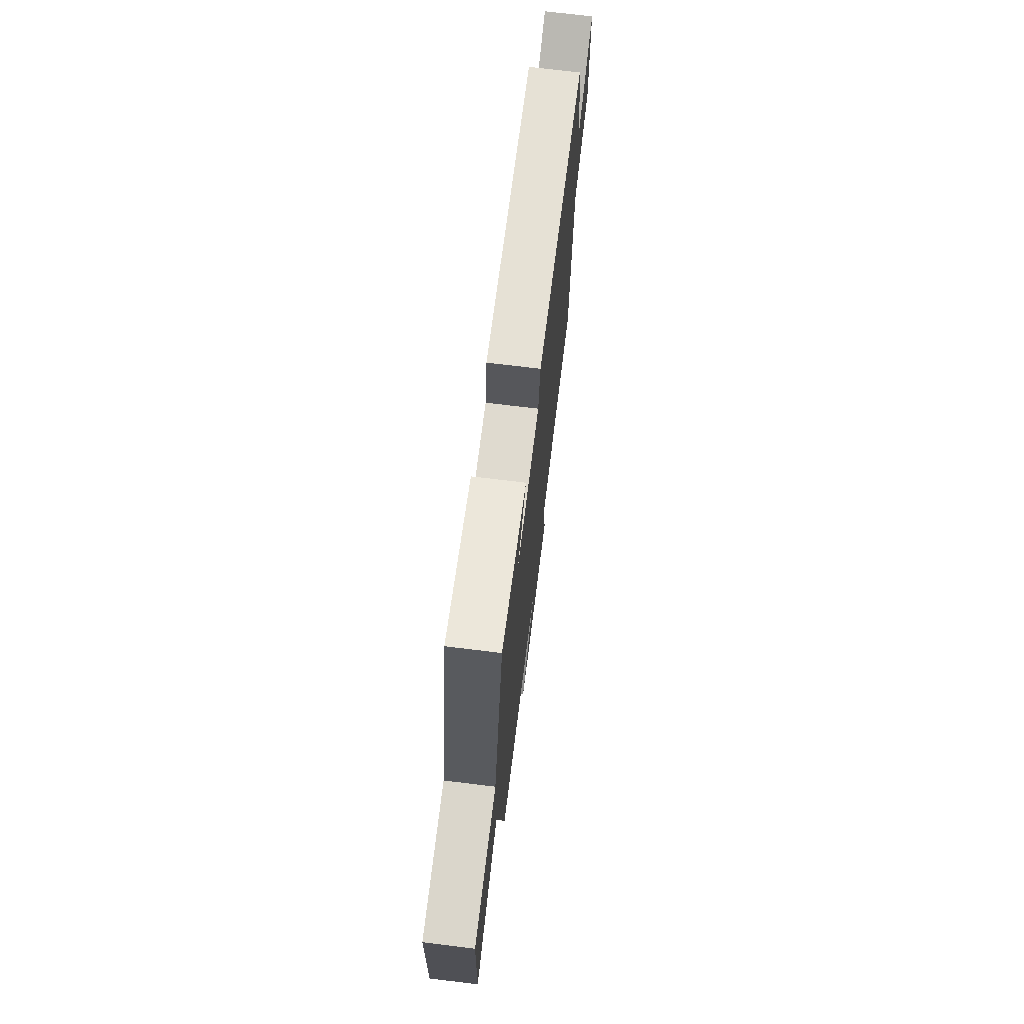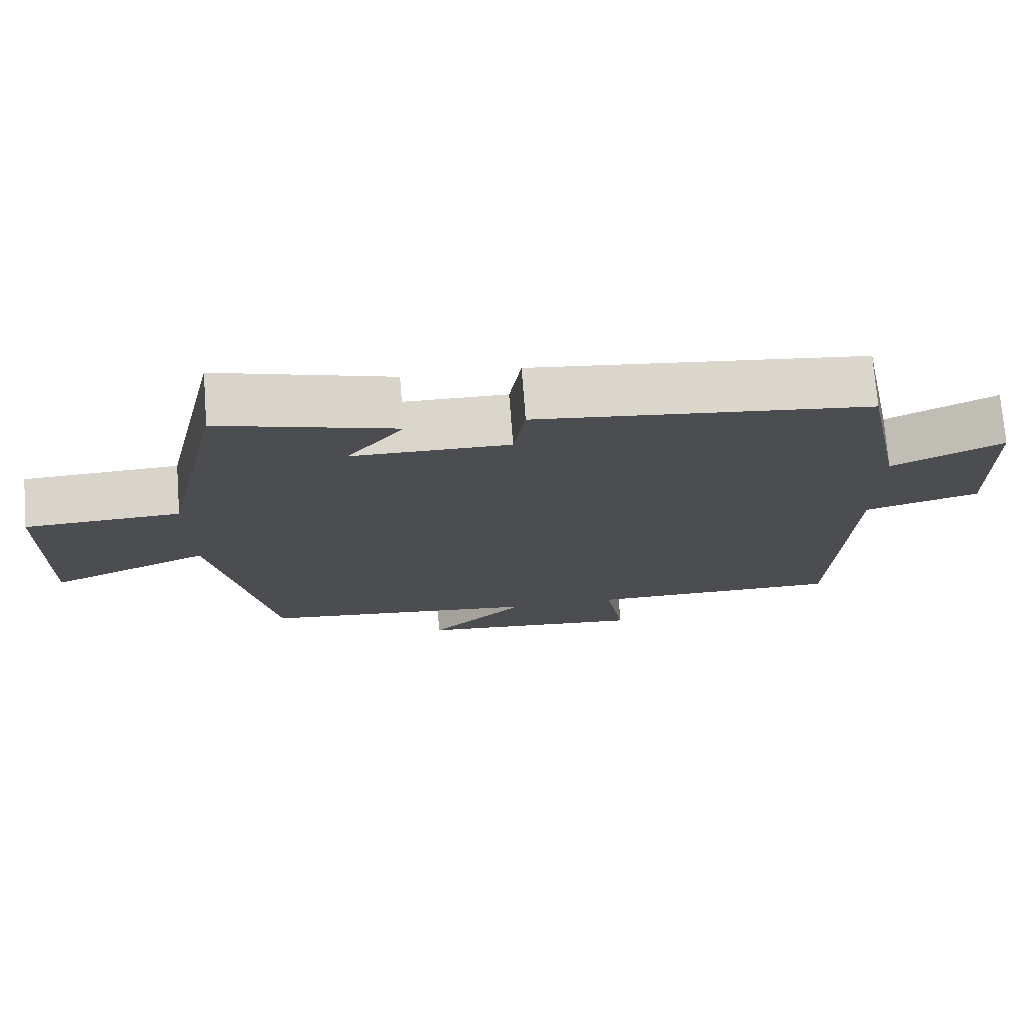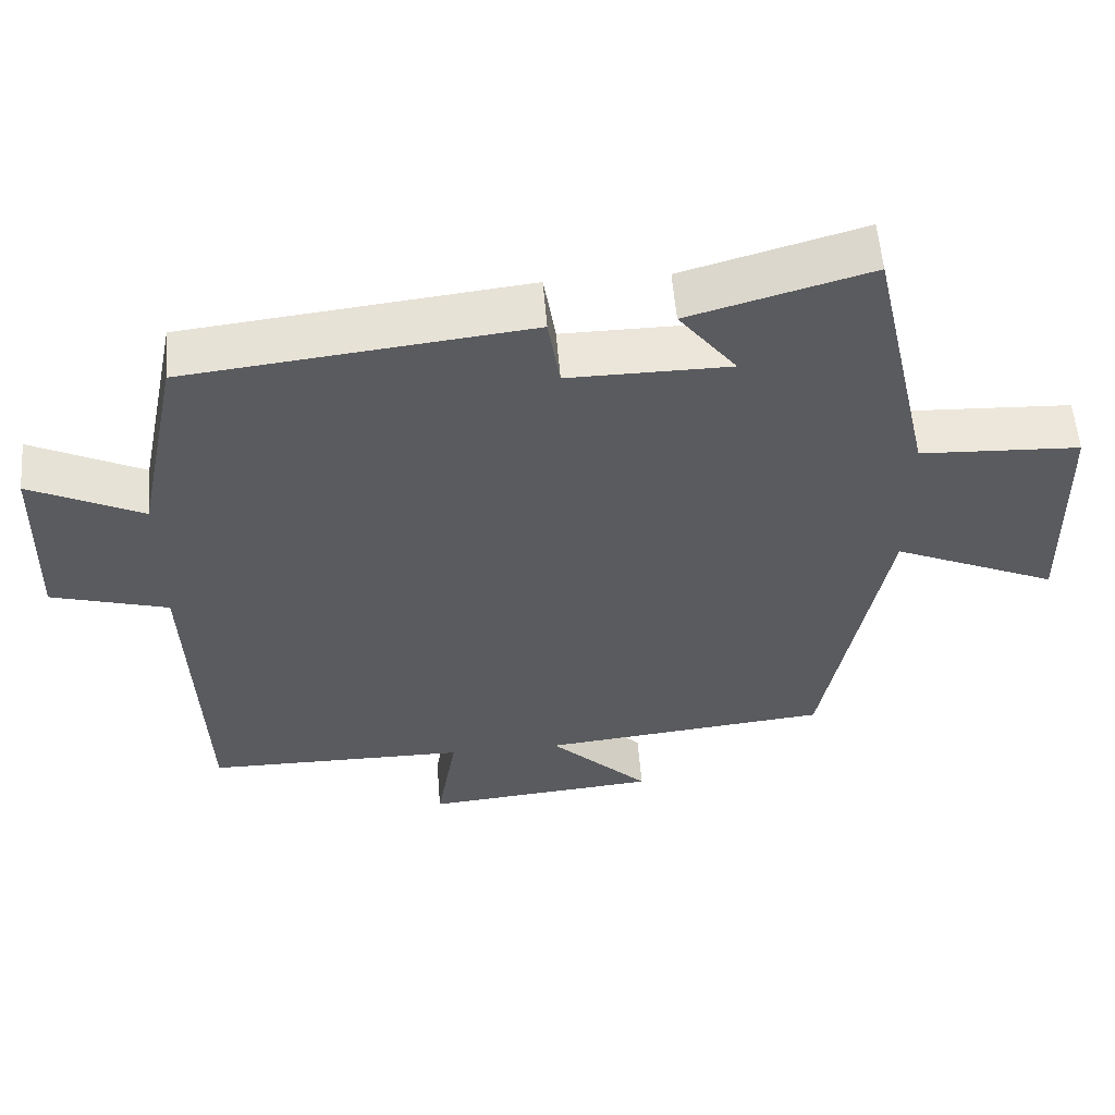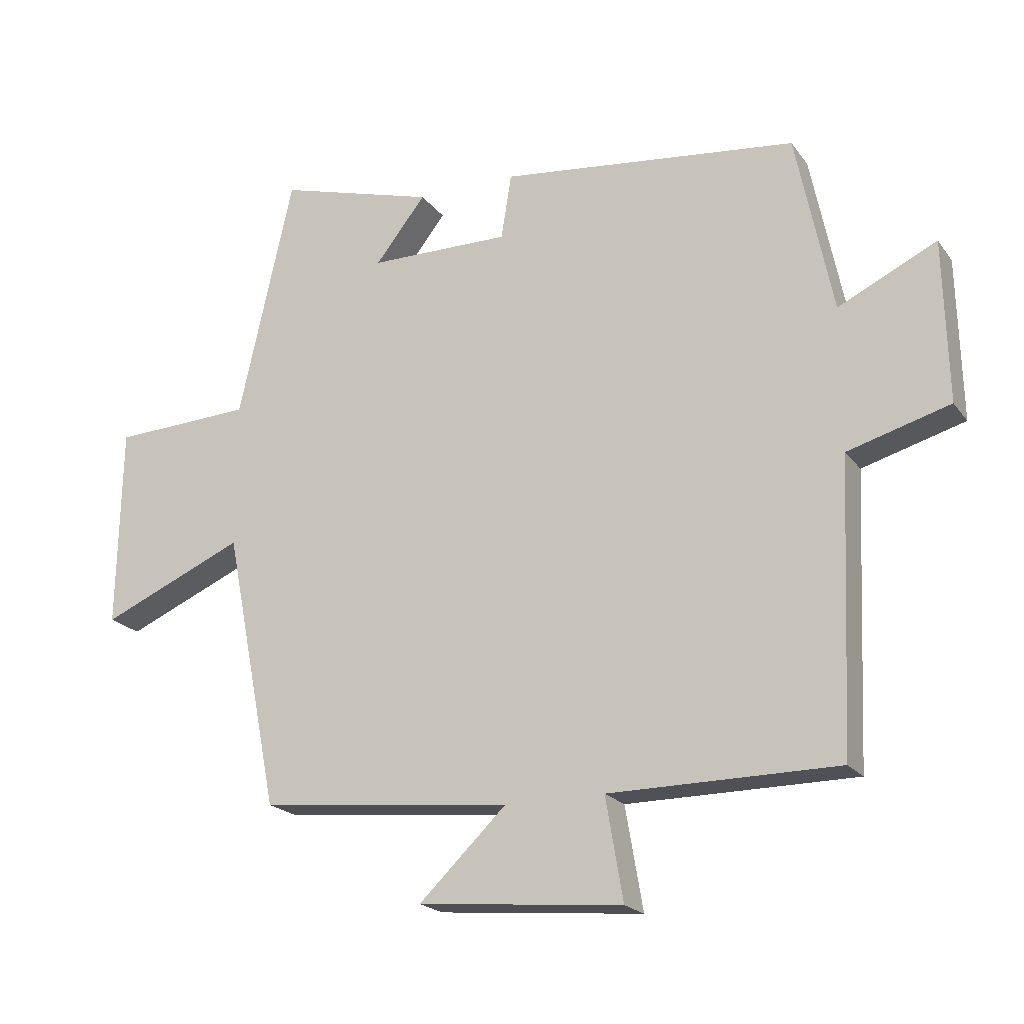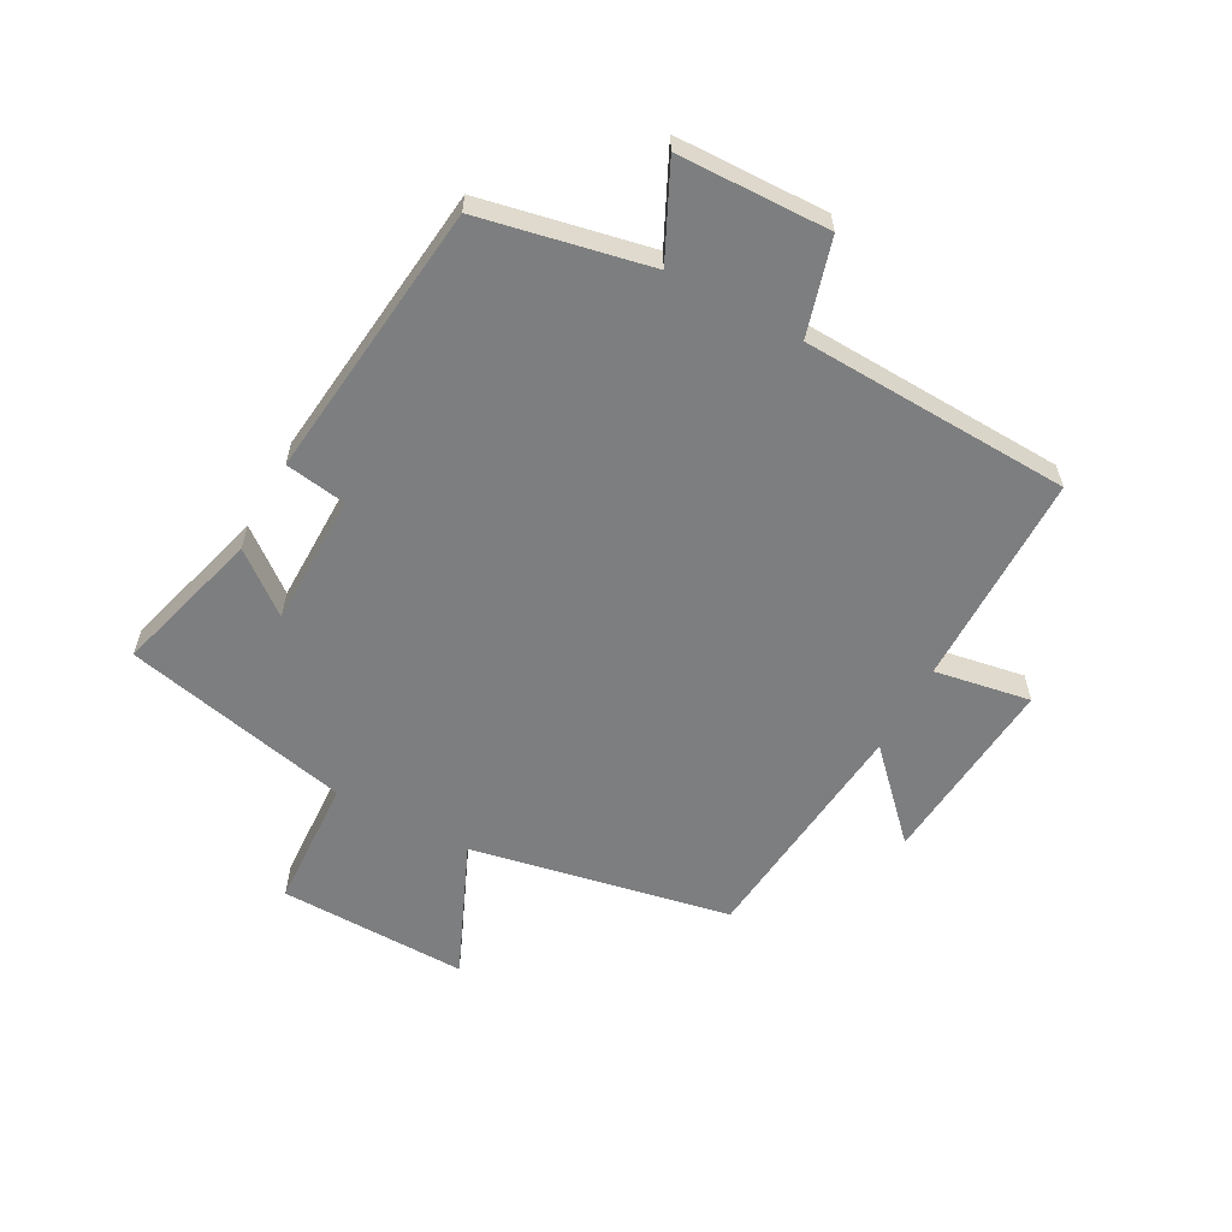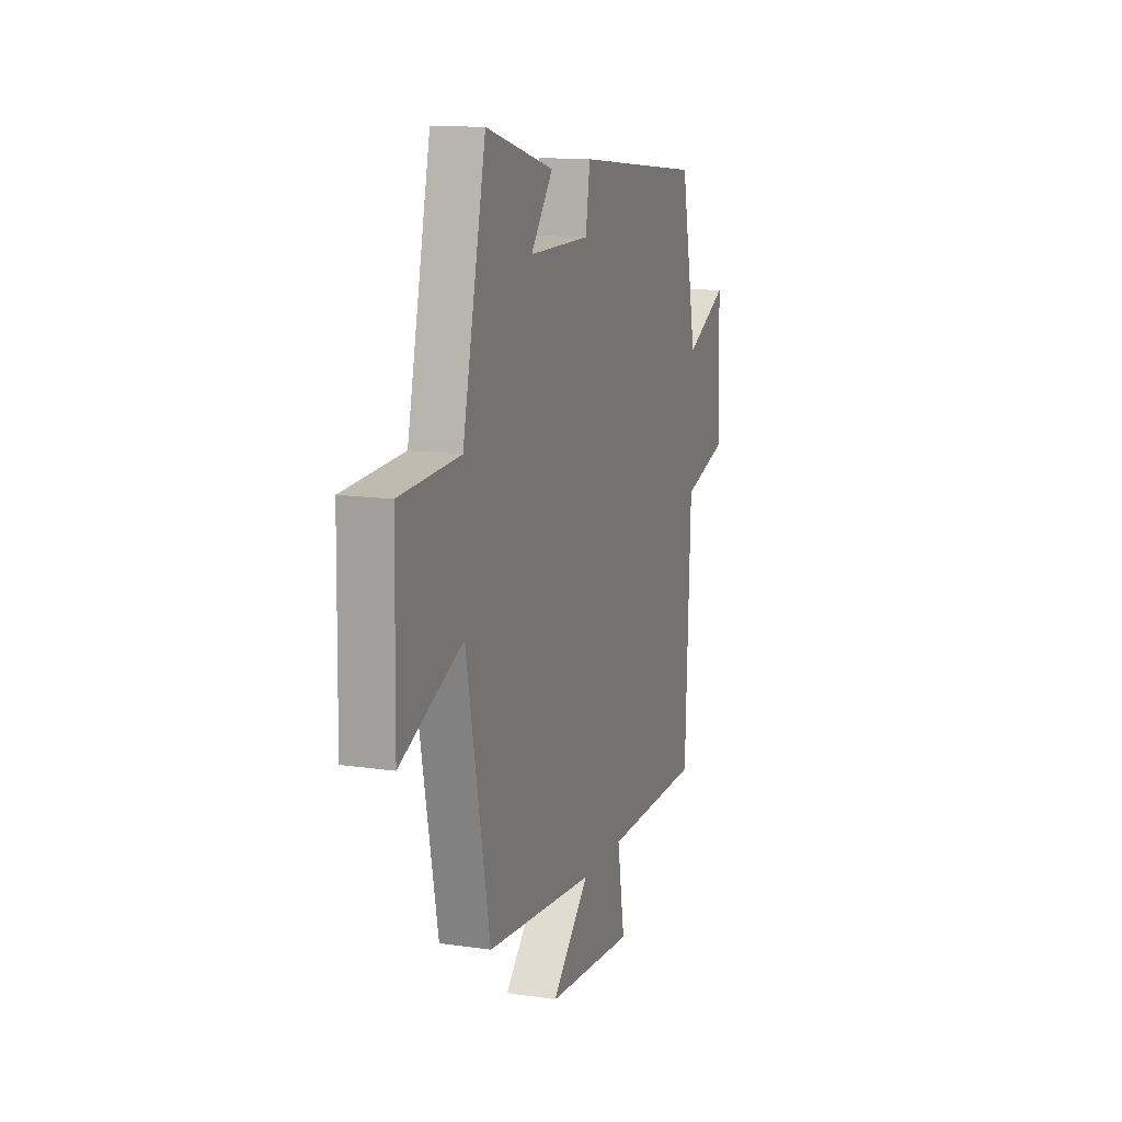
<metadata>
{"format":"obj","ext":"obj","renderer":"f3d","projection":"perspective","resolution":1024,"background":"white","views":[{"elev":71.4,"azim":-83.0,"up":"+Z"},{"elev":74.0,"azim":-4.4,"up":"+Z"},{"elev":55.9,"azim":175.5,"up":"+Z"},{"elev":-20.3,"azim":25.8,"up":"+Z"},{"elev":-59.3,"azim":61.6,"up":"+Y"},{"elev":13.5,"azim":-71.5,"up":"+Z"}]}
</metadata>
<code>
v -0.416 0.07 0.569
v -0.173 0.07 0.5
v -0.251 0.07 0.401
v -0.033 0.07 0.399
v -0.017 0.07 0.5
v 0.443 0.07 0.448
v 0.5 0.07 0.169
v 0.652 0.07 0.242
v 0.658 0.07 -0.008
v 0.5 0.07 -0.053
v 0.481 0.07 -0.498
v 0.128 0.07 -0.5
v 0.155 0.07 -0.658
v -0.161 0.07 -0.63
v -0.026 0.07 -0.5
v -0.416 0.07 -0.46
v -0.5 0.07 -0.032
v -0.722 0.07 -0.128
v -0.716 0.07 0.184
v -0.5 0.07 0.194
v -0.416 0 0.569
v -0.173 0 0.5
v -0.251 0 0.401
v -0.033 0 0.399
v -0.017 0 0.5
v 0.443 0 0.448
v 0.5 0 0.169
v 0.652 0 0.242
v 0.658 0 -0.008
v 0.5 0 -0.053
v 0.481 0 -0.498
v 0.128 0 -0.5
v 0.155 0 -0.658
v -0.161 0 -0.63
v -0.026 0 -0.5
v -0.416 0 -0.46
v -0.5 0 -0.032
v -0.722 0 -0.128
v -0.716 0 0.184
v -0.5 0 0.194
f 17 18 19 20
f 15 16 17 20
f 15 20 1
f 12 13 14 15
f 10 11 12 15
f 7 8 9 10
f 4 5 6 7
f 3 4 7 10
f 1 2 3
f 15 1 3
f 3 10 15
f 40 39 38 37
f 40 37 36 35
f 21 40 35
f 35 34 33 32
f 35 32 31 30
f 30 29 28 27
f 27 26 25 24
f 30 27 24 23
f 23 22 21
f 23 21 35
f 35 30 23
f 1 21 22 2
f 2 22 23 3
f 3 23 24 4
f 4 24 25 5
f 5 25 26 6
f 6 26 27 7
f 7 27 28 8
f 8 28 29 9
f 9 29 30 10
f 10 30 31 11
f 11 31 32 12
f 12 32 33 13
f 13 33 34 14
f 14 34 35 15
f 15 35 36 16
f 16 36 37 17
f 17 37 38 18
f 18 38 39 19
f 19 39 40 20
f 20 40 21 1

</code>
